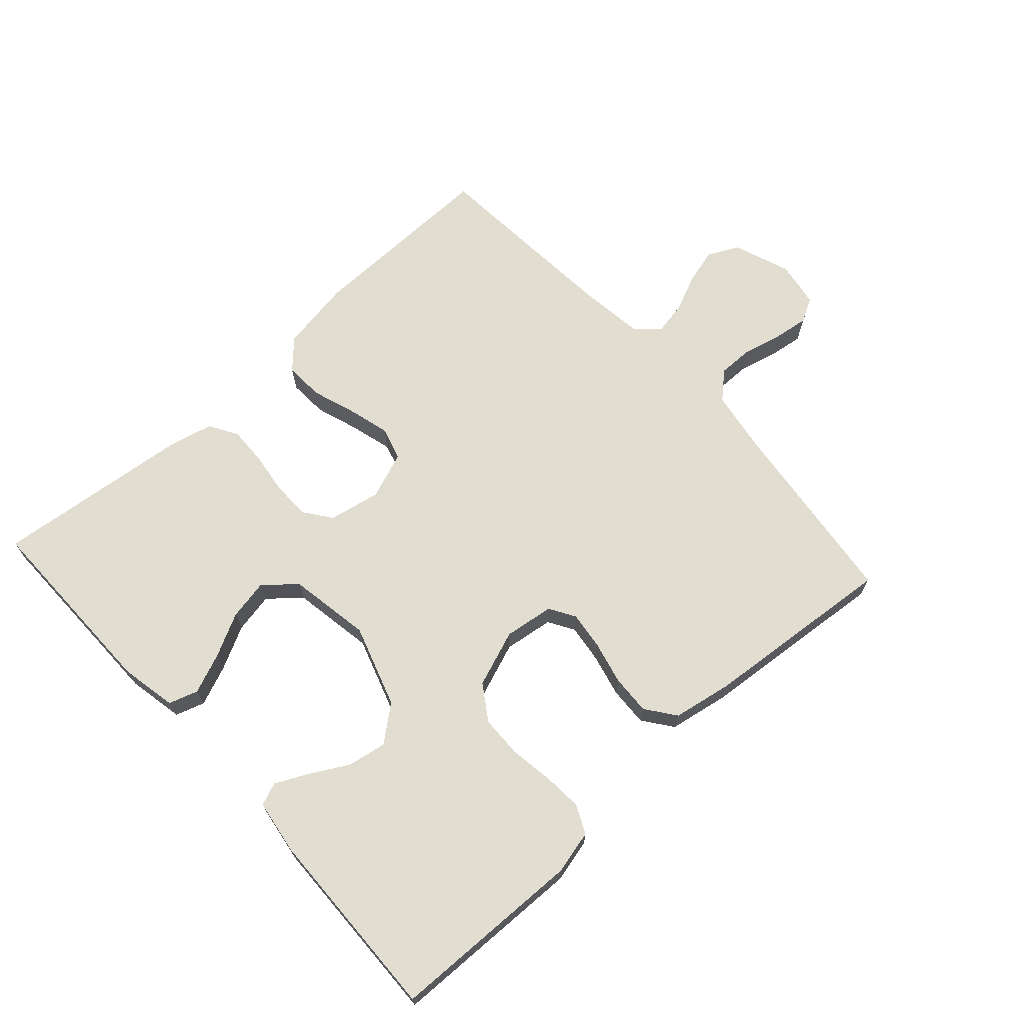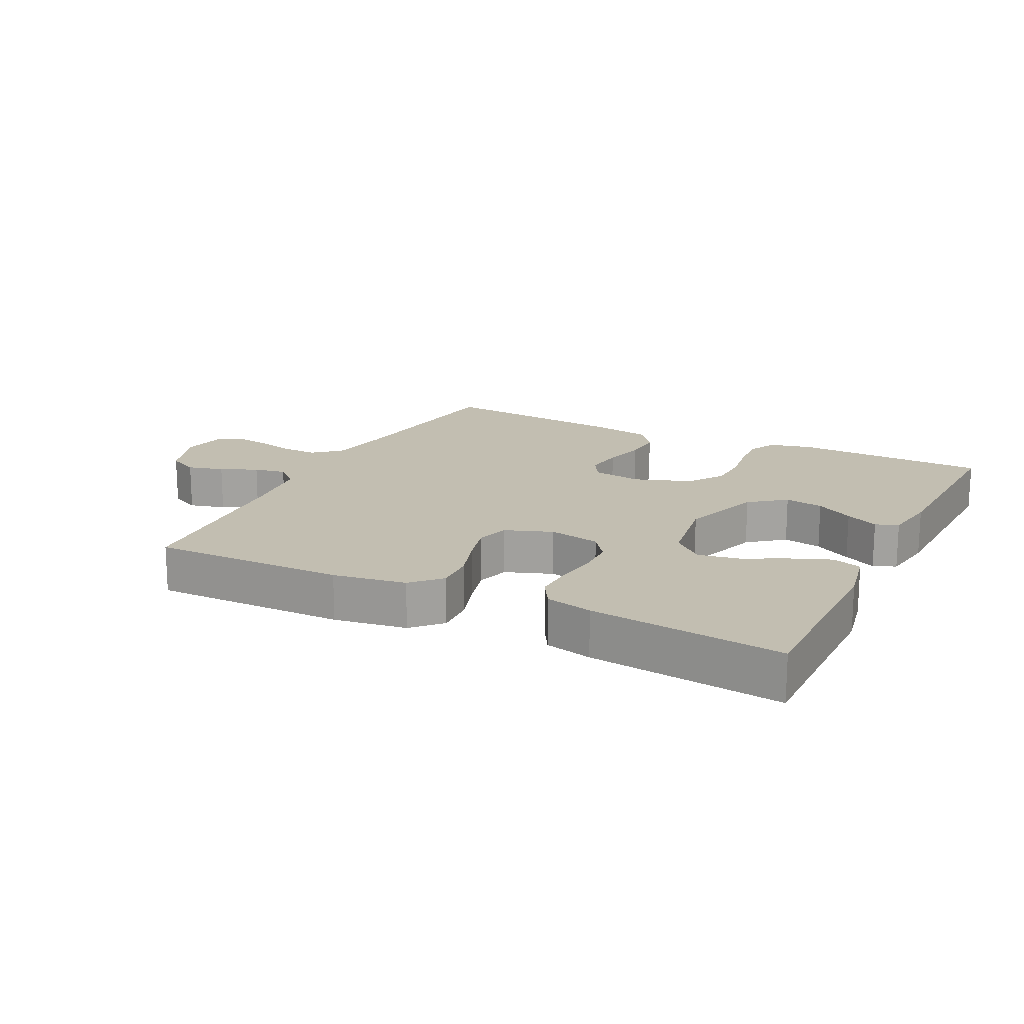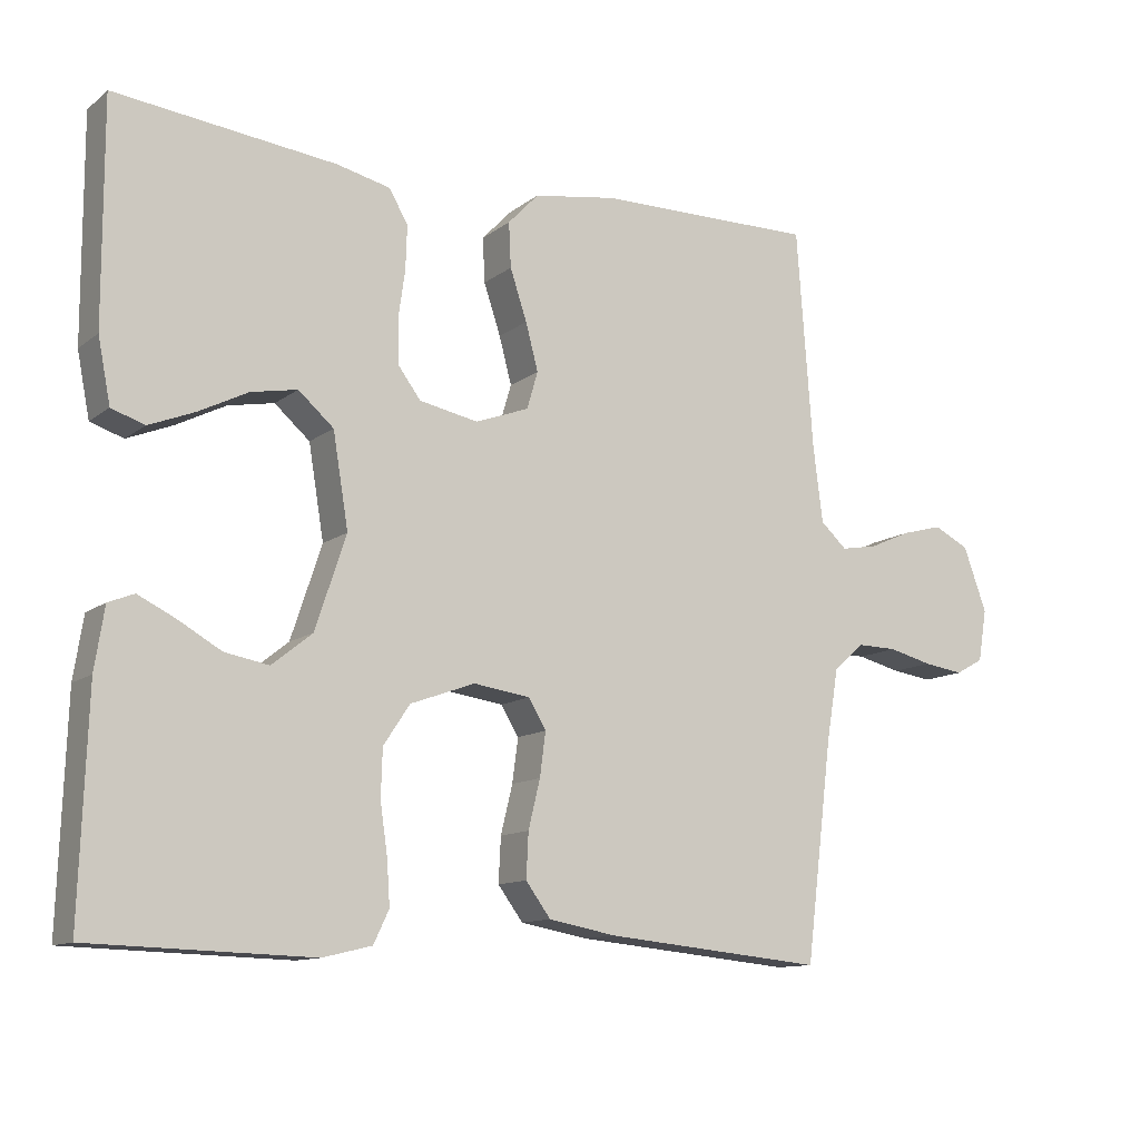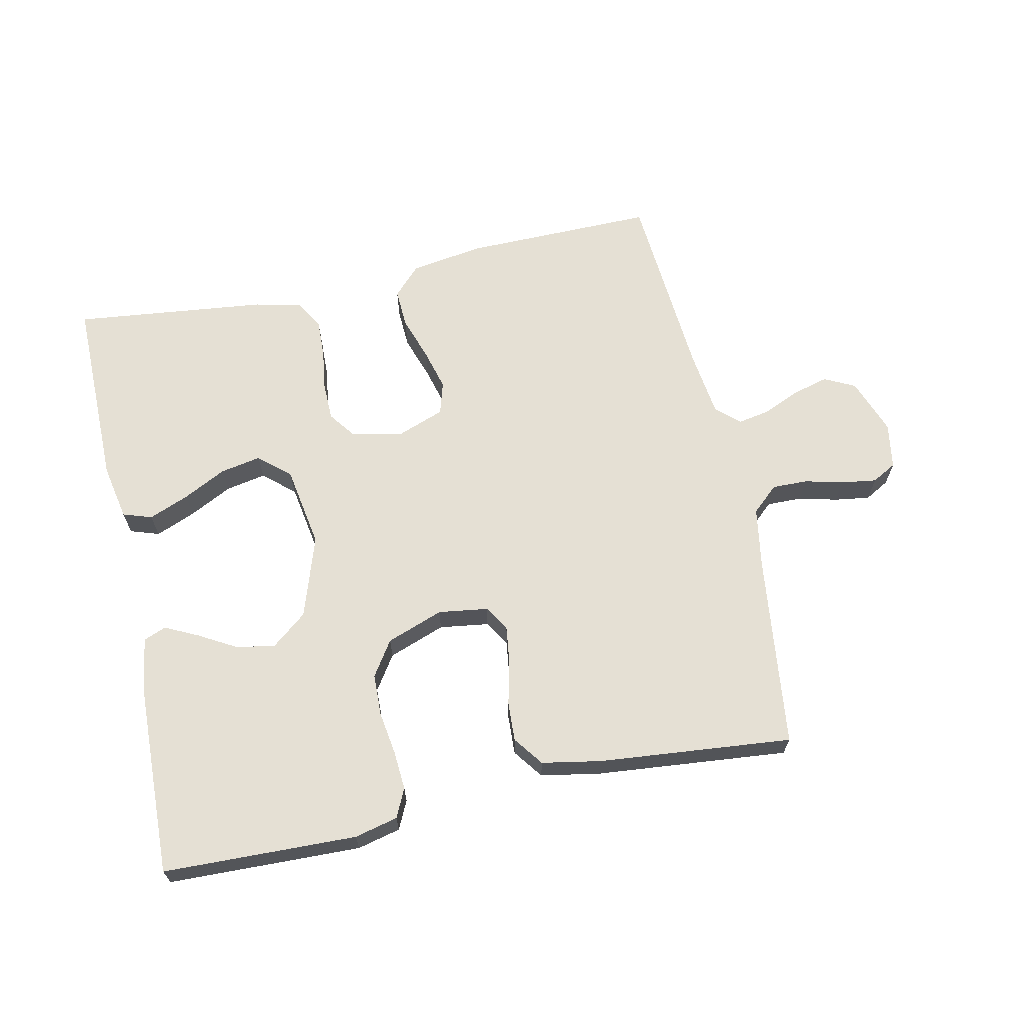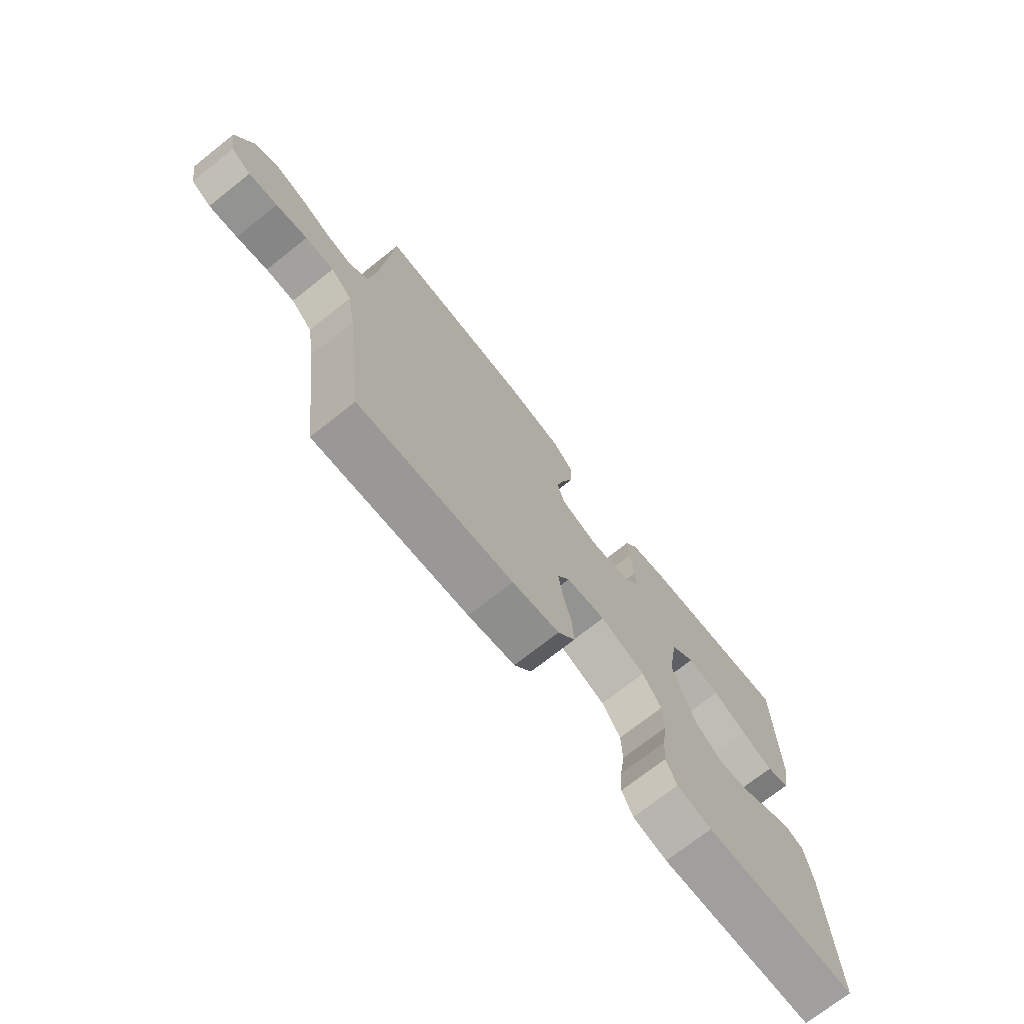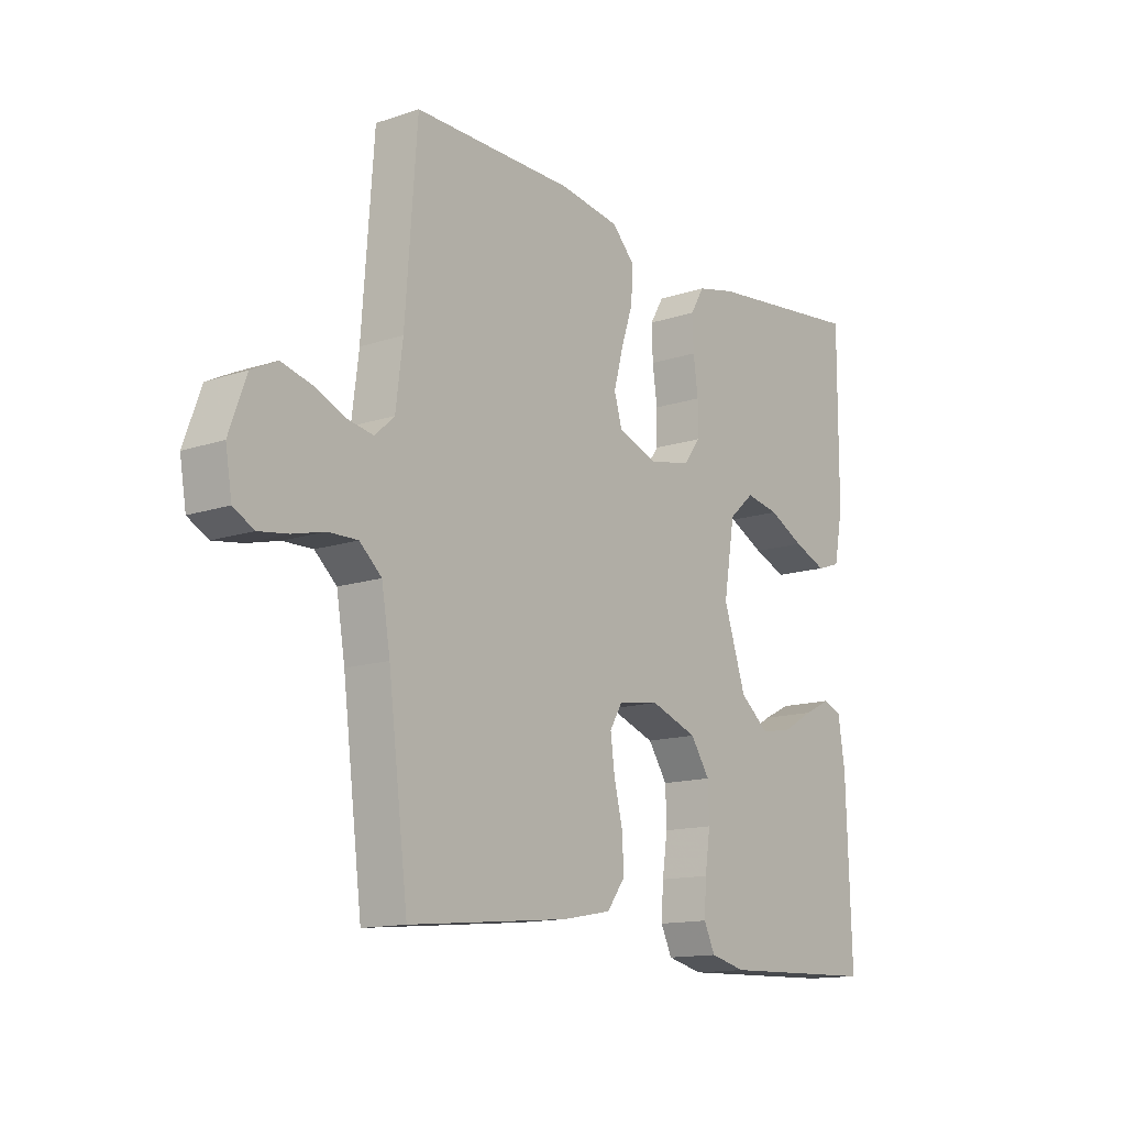
<metadata>
{"format":"obj","ext":"obj","renderer":"f3d","projection":"perspective","resolution":1024,"background":"white","views":[{"elev":68.5,"azim":137.6,"up":"+Y"},{"elev":17.1,"azim":26.6,"up":"+Y"},{"elev":-11.8,"azim":149.4,"up":"+Z"},{"elev":65.8,"azim":167.8,"up":"+Y"},{"elev":-72.7,"azim":-51.7,"up":"+Z"},{"elev":-13.7,"azim":-53.1,"up":"+Z"}]}
</metadata>
<code>
v -0.5 0.07 0.5
v -0.2 0.07 0.497
v -0.087 0.07 0.479
v -0.045 0.07 0.435
v -0.048 0.07 0.374
v -0.071 0.07 0.305
v -0.088 0.07 0.241
v -0.073 0.07 0.19
v 0 0.07 0.163
v 0.08 0.07 0.179
v 0.111 0.07 0.221
v 0.112 0.07 0.281
v 0.103 0.07 0.345
v 0.101 0.07 0.405
v 0.127 0.07 0.449
v 0.2 0.07 0.466
v 0.5 0.07 0.5
v 0.499 0.07 0.2
v 0.482 0.07 0.113
v 0.437 0.07 0.098
v 0.375 0.07 0.123
v 0.308 0.07 0.157
v 0.245 0.07 0.169
v 0.197 0.07 0.127
v 0.176 0.07 0
v 0.218 0.07 -0.127
v 0.273 0.07 -0.171
v 0.333 0.07 -0.16
v 0.391 0.07 -0.127
v 0.442 0.07 -0.102
v 0.477 0.07 -0.116
v 0.49 0.07 -0.2
v 0.5 0.07 -0.5
v 0.2 0.07 -0.509
v 0.133 0.07 -0.493
v 0.112 0.07 -0.449
v 0.116 0.07 -0.389
v 0.126 0.07 -0.321
v 0.124 0.07 -0.256
v 0.088 0.07 -0.202
v 0 0.07 -0.17
v -0.077 0.07 -0.181
v -0.101 0.07 -0.221
v -0.093 0.07 -0.281
v -0.077 0.07 -0.347
v -0.074 0.07 -0.408
v -0.108 0.07 -0.454
v -0.2 0.07 -0.471
v -0.5 0.07 -0.5
v -0.537 0.07 -0.2
v -0.553 0.07 -0.105
v -0.594 0.07 -0.068
v -0.649 0.07 -0.069
v -0.709 0.07 -0.084
v -0.764 0.07 -0.092
v -0.802 0.07 -0.071
v -0.814 0.07 0
v -0.782 0.07 0.088
v -0.734 0.07 0.112
v -0.678 0.07 0.097
v -0.621 0.07 0.072
v -0.571 0.07 0.063
v -0.535 0.07 0.096
v -0.522 0.07 0.2
v -0.5 0 0.5
v -0.2 0 0.497
v -0.087 0 0.479
v -0.045 0 0.435
v -0.048 0 0.374
v -0.071 0 0.305
v -0.088 0 0.241
v -0.073 0 0.19
v 0 0 0.163
v 0.08 0 0.179
v 0.111 0 0.221
v 0.112 0 0.281
v 0.103 0 0.345
v 0.101 0 0.405
v 0.127 0 0.449
v 0.2 0 0.466
v 0.5 0 0.5
v 0.499 0 0.2
v 0.482 0 0.113
v 0.437 0 0.098
v 0.375 0 0.123
v 0.308 0 0.157
v 0.245 0 0.169
v 0.197 0 0.127
v 0.176 0 0
v 0.218 0 -0.127
v 0.273 0 -0.171
v 0.333 0 -0.16
v 0.391 0 -0.127
v 0.442 0 -0.102
v 0.477 0 -0.116
v 0.49 0 -0.2
v 0.5 0 -0.5
v 0.2 0 -0.509
v 0.133 0 -0.493
v 0.112 0 -0.449
v 0.116 0 -0.389
v 0.126 0 -0.321
v 0.124 0 -0.256
v 0.088 0 -0.202
v 0 0 -0.17
v -0.077 0 -0.181
v -0.101 0 -0.221
v -0.093 0 -0.281
v -0.077 0 -0.347
v -0.074 0 -0.408
v -0.108 0 -0.454
v -0.2 0 -0.471
v -0.5 0 -0.5
v -0.537 0 -0.2
v -0.553 0 -0.105
v -0.594 0 -0.068
v -0.649 0 -0.069
v -0.709 0 -0.084
v -0.764 0 -0.092
v -0.802 0 -0.071
v -0.814 0 0
v -0.782 0 0.088
v -0.734 0 0.112
v -0.678 0 0.097
v -0.621 0 0.072
v -0.571 0 0.063
v -0.535 0 0.096
v -0.522 0 0.2
f 59 60 61
f 58 59 61
f 57 58 61
f 56 57 61
f 55 56 61
f 54 55 61
f 53 54 61
f 52 53 61 62
f 51 52 62 63
f 48 49 50
f 47 48 50
f 46 47 50
f 45 46 50
f 44 45 50
f 51 63 64
f 50 51 64
f 44 50 64
f 43 44 64
f 36 37 38
f 35 36 38
f 34 35 38
f 33 34 38
f 32 33 38
f 31 32 38
f 30 31 38
f 29 30 38
f 28 29 38
f 27 28 38 39
f 26 27 39 40
f 20 21 22
f 19 20 22
f 18 19 22
f 17 18 22
f 16 17 22
f 15 16 22
f 14 15 22
f 13 14 22
f 12 13 22
f 11 12 22 23
f 10 11 23 24
f 4 5 6
f 3 4 6
f 2 3 6
f 1 2 6
f 64 1 6
f 64 6 7
f 64 7 8
f 43 64 8
f 42 43 8
f 41 42 8 9
f 41 9 10
f 40 41 10
f 26 40 10
f 25 26 10
f 10 24 25
f 125 124 123
f 125 123 122
f 125 122 121
f 125 121 120
f 125 120 119
f 125 119 118
f 125 118 117
f 126 125 117 116
f 127 126 116 115
f 114 113 112
f 114 112 111
f 114 111 110
f 114 110 109
f 114 109 108
f 128 127 115
f 128 115 114
f 128 114 108
f 128 108 107
f 102 101 100
f 102 100 99
f 102 99 98
f 102 98 97
f 102 97 96
f 102 96 95
f 102 95 94
f 102 94 93
f 102 93 92
f 103 102 92 91
f 104 103 91 90
f 86 85 84
f 86 84 83
f 86 83 82
f 86 82 81
f 86 81 80
f 86 80 79
f 86 79 78
f 86 78 77
f 86 77 76
f 87 86 76 75
f 88 87 75 74
f 70 69 68
f 70 68 67
f 70 67 66
f 70 66 65
f 70 65 128
f 71 70 128
f 72 71 128
f 72 128 107
f 72 107 106
f 73 72 106 105
f 74 73 105
f 74 105 104
f 74 104 90
f 74 90 89
f 89 88 74
f 1 65 66 2
f 2 66 67 3
f 3 67 68 4
f 4 68 69 5
f 5 69 70 6
f 6 70 71 7
f 7 71 72 8
f 8 72 73 9
f 9 73 74 10
f 10 74 75 11
f 11 75 76 12
f 12 76 77 13
f 13 77 78 14
f 14 78 79 15
f 15 79 80 16
f 16 80 81 17
f 17 81 82 18
f 18 82 83 19
f 19 83 84 20
f 20 84 85 21
f 21 85 86 22
f 22 86 87 23
f 23 87 88 24
f 24 88 89 25
f 25 89 90 26
f 26 90 91 27
f 27 91 92 28
f 28 92 93 29
f 29 93 94 30
f 30 94 95 31
f 31 95 96 32
f 32 96 97 33
f 33 97 98 34
f 34 98 99 35
f 35 99 100 36
f 36 100 101 37
f 37 101 102 38
f 38 102 103 39
f 39 103 104 40
f 40 104 105 41
f 41 105 106 42
f 42 106 107 43
f 43 107 108 44
f 44 108 109 45
f 45 109 110 46
f 46 110 111 47
f 47 111 112 48
f 48 112 113 49
f 49 113 114 50
f 50 114 115 51
f 51 115 116 52
f 52 116 117 53
f 53 117 118 54
f 54 118 119 55
f 55 119 120 56
f 56 120 121 57
f 57 121 122 58
f 58 122 123 59
f 59 123 124 60
f 60 124 125 61
f 61 125 126 62
f 62 126 127 63
f 63 127 128 64
f 64 128 65 1

</code>
